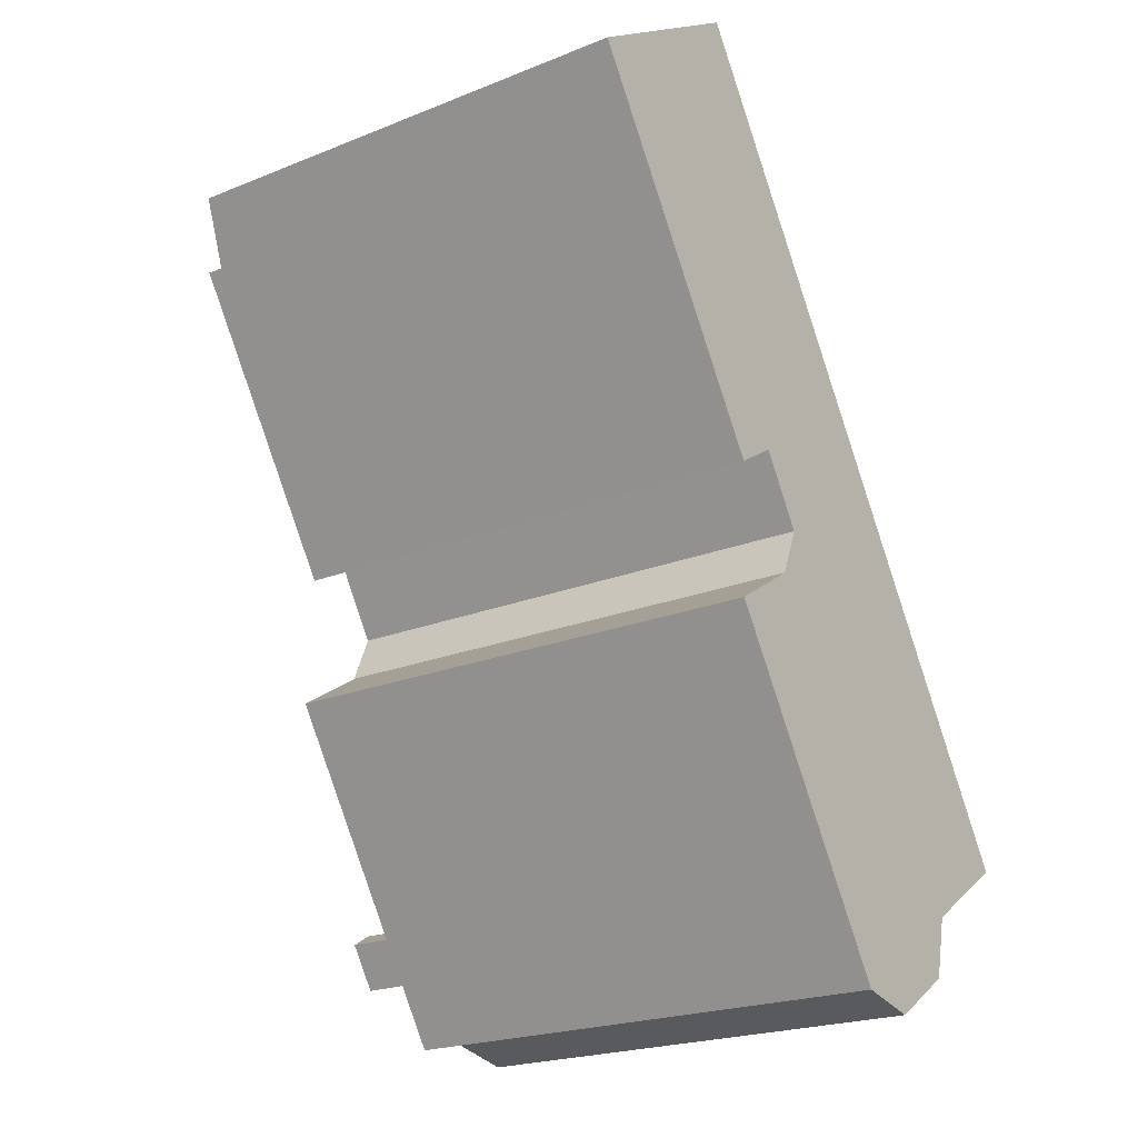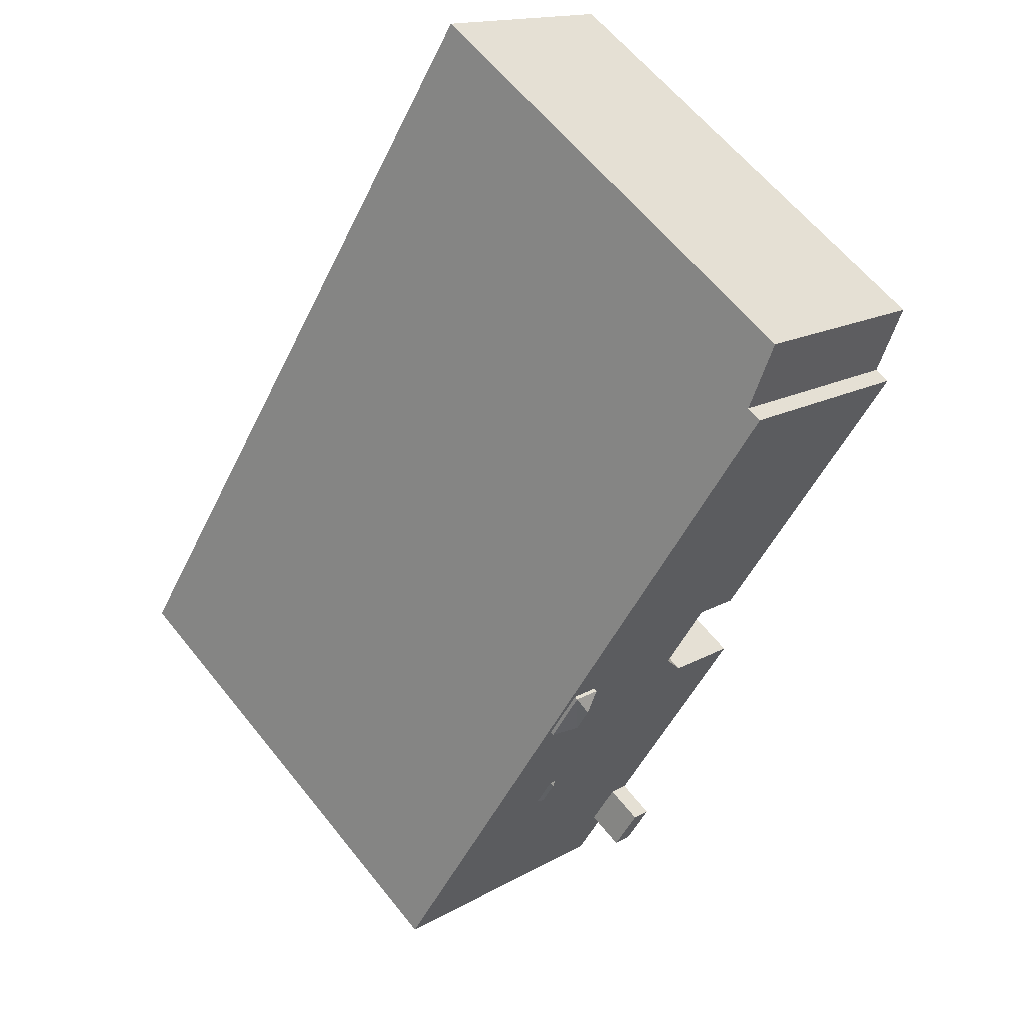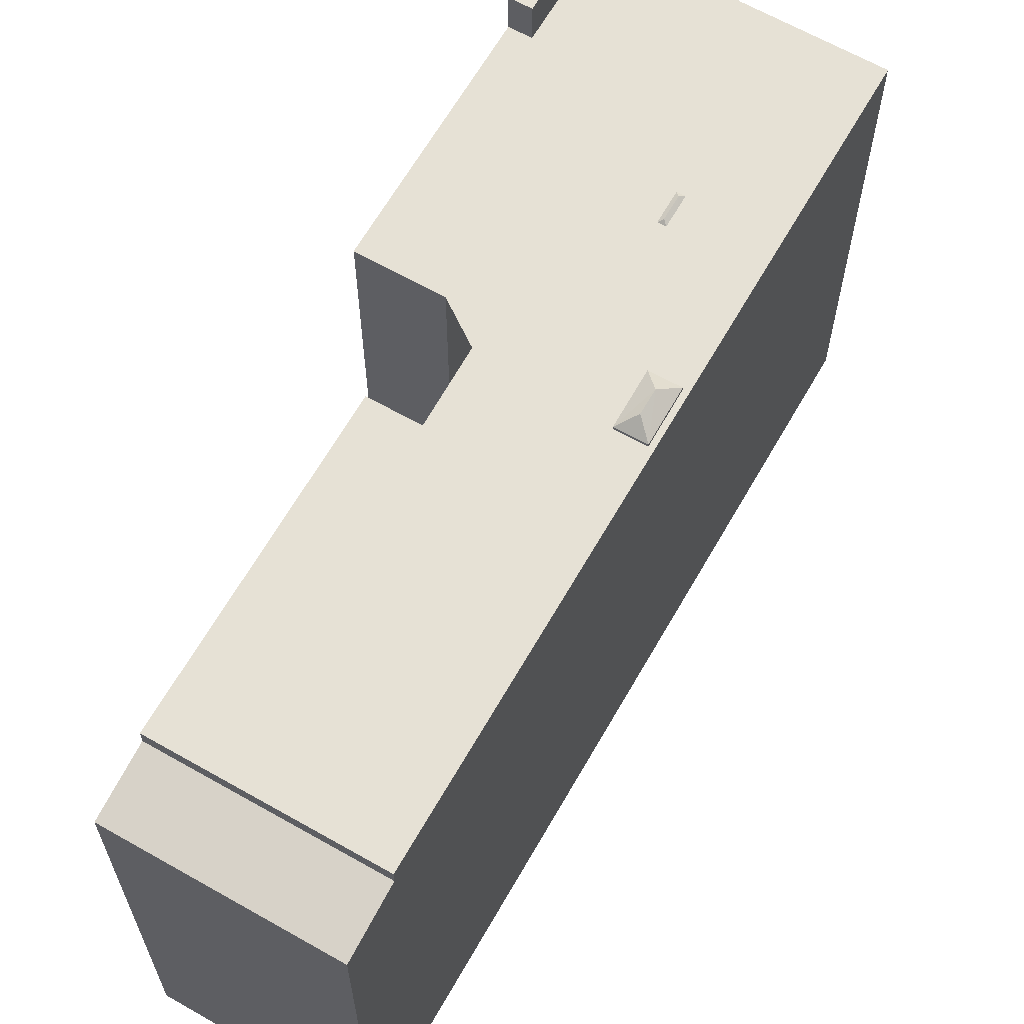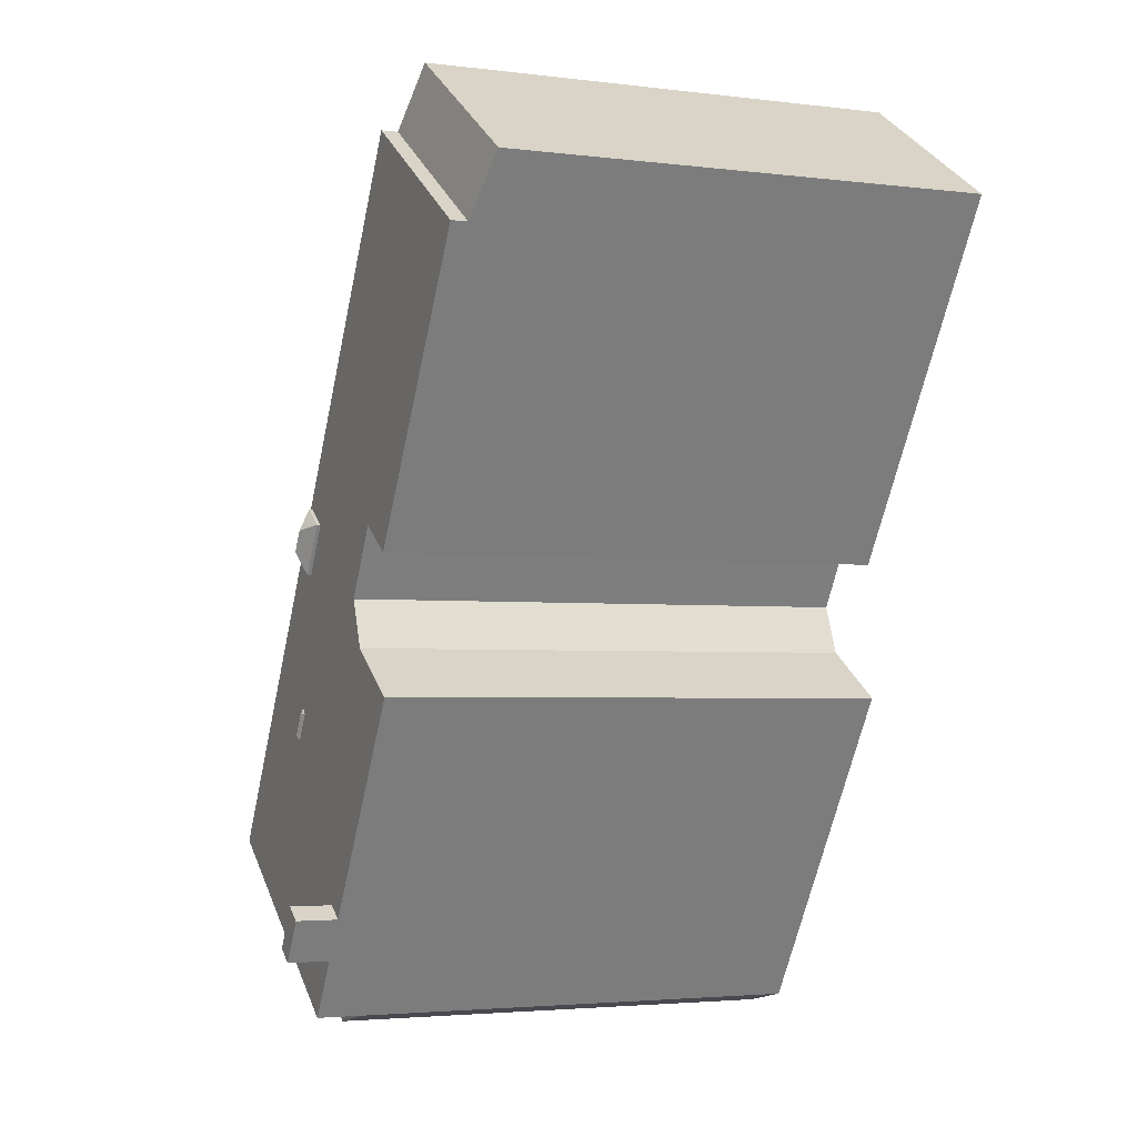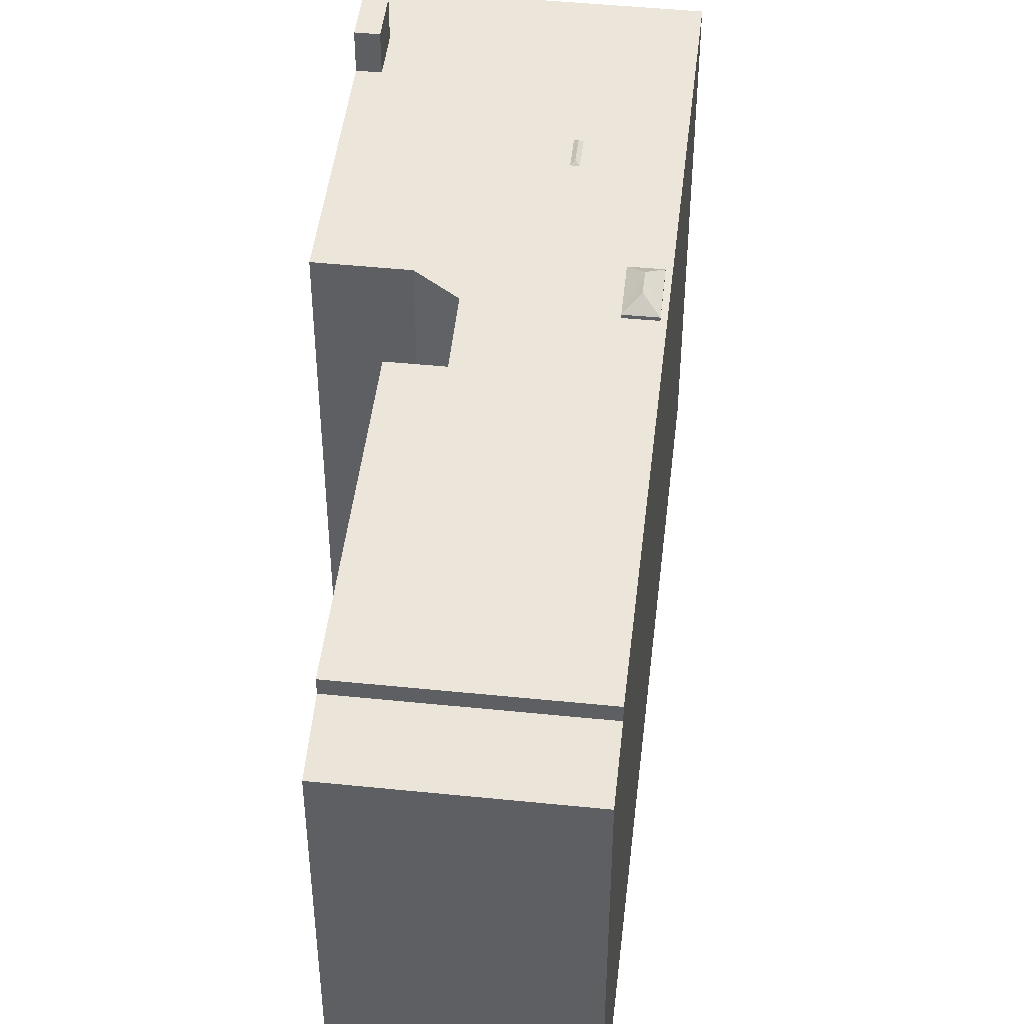
<metadata>
{"format":"obj","ext":"obj","renderer":"f3d","projection":"perspective","resolution":1024,"background":"white","views":[{"elev":-21.6,"azim":-54.5,"up":"+Z"},{"elev":61.8,"azim":141.4,"up":"+Z"},{"elev":64.8,"azim":-2.8,"up":"+Y"},{"elev":-3.2,"azim":-113.1,"up":"+Z"},{"elev":47.3,"azim":-26.0,"up":"+Y"}]}
</metadata>
<code>
v -2.856 6.452 10.54
v -0.9448 6.452 -0.3641
v -1.997 6.452 1.334
v 0.8312 6.453 -9.122
v 3.942 6.452 -9.222
v 3.185 6.452 -9.705
v 0.8312 6.453 -9.122
v 3.185 6.452 -9.705
v 1.778 6.453 -10.61
v 0.8312 6.453 -9.122
v 1.317 6.452 -8.812
v 3.942 6.452 -9.222
v 1.005 6.452 -8.323
v 3.942 6.452 -9.222
v 1.317 6.452 -8.812
v 0.8525 6.452 -8.084
v 5.498 6.452 -8.228
v 1.005 6.452 -8.323
v 1.005 6.452 -8.323
v 5.498 6.452 -8.228
v 3.942 6.452 -9.222
v -3.261 6.453 -2.719
v -1.433 6.452 -1.55
v 0.1542 6.453 -8.062
v -1.433 6.452 -1.55
v 5.498 6.452 -8.228
v 0.6402 6.452 -7.751
v -1.433 6.452 -1.55
v 0.6402 6.452 -7.751
v 0.1542 6.453 -8.062
v 0.6402 6.452 -7.751
v 5.498 6.452 -8.228
v 0.8525 6.452 -8.084
v -0.9448 6.452 -0.3641
v 2.999 6.452 -3.078
v 2.964 6.452 -3.1
v -0.9448 6.452 -0.3641
v 2.964 6.452 -3.1
v 3.214 6.452 -3.485
v -0.9448 6.452 -0.3641
v 3.214 6.452 -3.485
v 3.418 6.452 -3.809
v 3.392 6.452 -3.374
v 8.083 6.451 -6.576
v 3.595 6.452 -3.697
v 3.362 6.452 -3.327
v 8.083 6.451 -6.576
v 3.392 6.452 -3.374
v 3.418 6.452 -3.809
v 3.595 6.452 -3.697
v 8.083 6.451 -6.576
v 3.418 6.452 -3.809
v 8.083 6.451 -6.576
v 5.498 6.452 -8.228
v -0.9448 6.452 -0.3641
v 3.418 6.452 -3.809
v 5.498 6.452 -8.228
v -1.433 6.452 -1.55
v -0.9448 6.452 -0.3641
v 5.498 6.452 -8.228
v -7.533 6.452 7.554
v -1.997 6.452 1.334
v -3.106 6.452 0.6259
v 1.751 6.452 1.593
v 3.142 6.452 -2.988
v 2.999 6.452 -3.078
v 2.523 6.452 0.3659
v 3.362 6.452 -3.327
v 3.142 6.452 -2.988
v 1.751 6.452 1.593
v 2.523 6.452 0.3659
v 3.142 6.452 -2.988
v 2.523 6.452 0.3659
v 8.083 6.451 -6.576
v 3.362 6.452 -3.327
v -2.856 6.452 10.54
v 2.999 6.452 -3.078
v -0.9448 6.452 -0.3641
v -2.856 6.452 10.54
v 2.425 6.452 2.017
v 1.751 6.452 1.593
v -2.856 6.452 10.54
v 1.751 6.452 1.593
v 2.999 6.452 -3.078
v 2.425 6.452 2.017
v 8.083 6.451 -6.576
v 3.197 6.452 0.7899
v -2.856 6.452 10.54
v 8.083 6.451 -6.576
v 2.425 6.452 2.017
v 2.523 6.452 0.3659
v 3.197 6.452 0.7899
v 8.083 6.451 -6.576
v -7.533 6.452 7.554
v -2.856 6.452 10.54
v -1.997 6.452 1.334
v 3.942 5.922 -9.222
v 5.498 5.3 -8.228
v 5.152 5.299 -9.769
v 3.185 5.922 -9.705
v 3.942 5.922 -9.222
v 3.337 5.299 -10.93
v 3.337 5.299 -10.93
v 3.942 5.922 -9.222
v 5.152 5.299 -9.769
v 1.778 5.299 -10.61
v 3.185 5.922 -9.705
v 3.337 5.299 -10.93
v 0.6402 7.505 -7.751
v 1.317 7.505 -8.812
v 0.8312 7.505 -9.122
v 0.1542 7.505 -8.062
v -5.659 5.876 9.776
v -4.49 5.876 10.52
v -4.257 5.959 10.16
v -5.427 5.959 9.412
v -5.891 5.792 10.14
v -4.722 5.793 10.89
v -4.49 5.876 10.52
v -5.659 5.876 9.776
v -6.828 5.875 9.029
v -5.659 5.876 9.776
v -5.427 5.959 9.412
v -6.596 5.959 8.665
v -7.061 5.792 9.392
v -5.891 5.792 10.14
v -5.659 5.876 9.776
v -6.828 5.875 9.029
v -5.427 5.959 9.412
v -4.257 5.959 10.16
v -2.856 6.043 10.54
v -7.533 6.042 7.554
v -5.427 5.959 9.412
v -2.856 6.043 10.54
v -4.49 5.876 10.52
v -2.856 6.043 10.54
v -4.257 5.959 10.16
v -4.722 5.793 10.89
v -3.785 5.71 12
v -4.49 5.876 10.52
v -4.49 5.876 10.52
v -3.785 5.71 12
v -2.856 6.043 10.54
v -5.891 5.792 10.14
v -3.785 5.71 12
v -4.722 5.793 10.89
v -7.533 6.042 7.554
v -6.828 5.875 9.029
v -6.596 5.959 8.665
v -7.533 6.042 7.554
v -6.596 5.959 8.665
v -5.427 5.959 9.412
v -8.463 5.709 9.009
v -6.828 5.875 9.029
v -7.533 6.042 7.554
v -8.463 5.709 9.009
v -5.891 5.792 10.14
v -7.061 5.792 9.392
v -8.463 5.709 9.009
v -7.061 5.792 9.392
v -6.828 5.875 9.029
v -8.463 5.709 9.009
v -3.785 5.71 12
v -5.891 5.792 10.14
v 3.392 6.452 -3.374
v 3.595 6.452 -3.697
v 3.445 6.529 -3.654
v 3.362 6.452 -3.327
v 3.392 6.452 -3.374
v 3.445 6.529 -3.654
v 3.106 6.529 -3.13
v 3.142 6.452 -2.988
v 3.362 6.452 -3.327
v 3.106 6.529 -3.13
v 3.362 6.452 -3.327
v 3.445 6.529 -3.654
v 3.418 6.452 -3.809
v 3.445 6.529 -3.654
v 3.595 6.452 -3.697
v 2.964 6.452 -3.1
v 2.999 6.452 -3.078
v 3.106 6.529 -3.13
v 2.999 6.452 -3.078
v 3.142 6.452 -2.988
v 3.106 6.529 -3.13
v 2.964 6.452 -3.1
v 3.106 6.529 -3.13
v 3.214 6.452 -3.485
v 3.106 6.529 -3.13
v 3.445 6.529 -3.654
v 3.214 6.452 -3.485
v 3.214 6.452 -3.485
v 3.445 6.529 -3.654
v 3.418 6.452 -3.809
v 2.425 6.544 2.017
v 3.197 6.544 0.7899
v 2.628 6.835 0.9529
v 2.288 6.836 1.478
v 2.425 6.544 2.017
v 2.628 6.835 0.9529
v 2.523 6.544 0.3659
v 2.628 6.835 0.9529
v 3.197 6.544 0.7899
v 1.751 6.544 1.593
v 2.425 6.544 2.017
v 2.288 6.836 1.478
v 1.751 6.544 1.593
v 2.288 6.836 1.478
v 2.628 6.835 0.9529
v 1.751 6.544 1.593
v 2.628 6.835 0.9529
v 2.523 6.544 0.3659
v -1.433 -6.4 -1.55
v -0.9448 -6.4 -0.3641
v -0.9448 6.452 -0.3641
v -1.433 6.452 -1.55
v -1.997 6.452 1.334
v -1.471 -6.4 0.4849
v -1.997 -6.4 1.334
v -1.471 -6.4 0.4849
v -0.9448 6.452 -0.3641
v -0.9448 -6.4 -0.3641
v -1.997 6.452 1.334
v -0.9448 6.452 -0.3641
v -1.471 -6.4 0.4849
v -3.106 6.452 0.6259
v -2.551 -6.4 0.9799
v -3.106 -6.4 0.6259
v -2.551 -6.4 0.9799
v -1.997 6.452 1.334
v -1.997 -6.4 1.334
v -3.106 6.452 0.6259
v -1.997 6.452 1.334
v -2.551 -6.4 0.9799
v -7.533 6.452 7.554
v -3.106 6.452 0.6259
v -7.533 6.042 7.554
v -7.533 6.042 7.554
v -3.106 6.452 0.6259
v -3.106 -6.4 0.6259
v -7.533 -6.4 7.554
v -8.463 5.709 9.009
v -7.533 6.042 7.554
v -7.533 -6.4 7.554
v -8.463 -6.4 9.009
v -7.533 6.042 7.554
v -2.856 6.043 10.54
v -2.856 6.452 10.54
v -7.533 6.452 7.554
v 2.614 -6.4 1.983
v 8.083 -6.4 -6.576
v 8.083 6.451 -6.576
v -2.856 6.452 10.54
v 2.614 -6.4 1.983
v 8.083 6.451 -6.576
v -2.856 6.452 10.54
v -2.856 6.043 10.54
v 2.614 -6.4 1.983
v -2.856 6.043 10.54
v -2.856 -6.4 10.54
v 2.614 -6.4 1.983
v -3.785 -6.4 12
v -2.856 -6.4 10.54
v -2.856 6.043 10.54
v -3.785 5.71 12
v 5.498 6.452 -8.228
v 8.083 6.451 -6.576
v 5.498 5.3 -8.228
v 5.498 5.3 -8.228
v 8.083 6.451 -6.576
v 8.083 -6.4 -6.576
v 5.498 -6.4 -8.228
v 3.942 6.452 -9.222
v 5.498 6.452 -8.228
v 3.942 5.922 -9.222
v 3.942 5.922 -9.222
v 5.498 6.452 -8.228
v 5.498 5.3 -8.228
v 3.185 6.452 -9.705
v 3.942 6.452 -9.222
v 3.942 5.922 -9.222
v 3.185 5.922 -9.705
v 1.778 6.453 -10.61
v 3.185 5.922 -9.705
v 1.778 5.299 -10.61
v 1.778 6.453 -10.61
v 3.185 6.452 -9.705
v 3.185 5.922 -9.705
v 0.8312 6.453 -9.122
v 1.778 5.299 -10.61
v 1.778 -6.4 -10.61
v 0.8312 -6.4 -9.122
v 0.8312 6.453 -9.122
v 1.778 6.453 -10.61
v 1.778 5.299 -10.61
v 0.1542 6.453 -8.062
v 0.8312 6.453 -9.122
v 0.8312 -6.4 -9.122
v 0.1542 -6.4 -8.062
v -3.261 6.453 -2.719
v -1.553 -6.4 -5.391
v -3.261 -6.4 -2.719
v -1.553 -6.4 -5.391
v 0.1542 6.453 -8.062
v 0.1542 -6.4 -8.062
v -3.261 6.453 -2.719
v 0.1542 6.453 -8.062
v -1.553 -6.4 -5.391
v 0.1542 7.505 -8.062
v 0.8312 7.505 -9.122
v 0.8312 6.453 -9.122
v 0.1542 6.453 -8.062
v -3.261 -6.4 -2.719
v -1.433 -6.4 -1.55
v -1.433 6.452 -1.55
v -3.261 6.453 -2.719
v 5.152 5.299 -9.769
v 5.325 -6.4 -8.999
v 5.152 -6.4 -9.769
v 5.325 -6.4 -8.999
v 5.498 5.3 -8.228
v 5.498 -6.4 -8.228
v 5.152 5.299 -9.769
v 5.498 5.3 -8.228
v 5.325 -6.4 -8.999
v 3.337 5.299 -10.93
v 5.152 5.299 -9.769
v 5.152 -6.4 -9.769
v 3.337 -6.4 -10.93
v 1.778 5.299 -10.61
v 2.558 -6.4 -10.77
v 1.778 -6.4 -10.61
v 2.558 -6.4 -10.77
v 3.337 5.299 -10.93
v 3.337 -6.4 -10.93
v 1.778 5.299 -10.61
v 3.337 5.299 -10.93
v 2.558 -6.4 -10.77
v 1.005 6.452 -8.323
v 1.317 6.452 -8.812
v 1.317 7.505 -8.812
v 0.6402 7.505 -7.751
v 1.005 6.452 -8.323
v 1.317 7.505 -8.812
v 0.6402 7.505 -7.751
v 0.6402 6.452 -7.751
v 0.8525 6.452 -8.084
v 0.6402 7.505 -7.751
v 0.8525 6.452 -8.084
v 1.005 6.452 -8.323
v 0.8312 7.505 -9.122
v 1.317 7.505 -8.812
v 1.317 6.452 -8.812
v 0.8312 6.453 -9.122
v 0.1542 6.453 -8.062
v 0.6402 6.452 -7.751
v 0.6402 7.505 -7.751
v 0.1542 7.505 -8.062
v -6.124 -6.4 10.5
v -3.785 -6.4 12
v -3.785 5.71 12
v -8.463 5.709 9.009
v -8.463 -6.4 9.009
v -6.124 -6.4 10.5
v -8.463 5.709 9.009
v -6.124 -6.4 10.5
v -3.785 5.71 12
v 2.425 6.452 2.017
v 3.197 6.452 0.7899
v 3.197 6.544 0.7899
v 2.425 6.544 2.017
v 2.523 6.544 0.3659
v 3.197 6.544 0.7899
v 3.197 6.452 0.7899
v 2.523 6.452 0.3659
v 1.751 6.452 1.593
v 2.425 6.452 2.017
v 2.425 6.544 2.017
v 1.751 6.544 1.593
v 1.751 6.544 1.593
v 2.523 6.544 0.3659
v 2.523 6.452 0.3659
v 1.751 6.452 1.593
v -0.9448 -6.4 -0.3641
v -1.433 -6.4 -1.55
v -3.261 -6.4 -2.719
v -1.553 -6.4 -5.391
v 0.1542 -6.4 -8.062
v 0.8312 -6.4 -9.122
v 1.778 -6.4 -10.61
v 2.558 -6.4 -10.77
v 3.337 -6.4 -10.93
v 5.152 -6.4 -9.769
v 5.325 -6.4 -8.999
v 5.498 -6.4 -8.228
v 8.083 -6.4 -6.576
v 2.614 -6.4 1.983
v -2.856 -6.4 10.54
v -3.785 -6.4 12
v -6.124 -6.4 10.5
v -8.463 -6.4 9.009
v -7.533 -6.4 7.554
v -3.106 -6.4 0.6259
v -2.551 -6.4 0.9799
v -1.997 -6.4 1.334
v -1.471 -6.4 0.4849
g CDNNDG02_0006710
f 1 2 3
f 4 5 6
f 7 8 9
f 10 11 12
f 13 14 15
f 16 17 18
f 19 20 21
f 22 23 24
f 25 26 27
f 28 29 30
f 31 32 33
f 34 35 36
f 37 38 39
f 40 41 42
f 43 44 45
f 46 47 48
f 49 50 51
f 52 53 54
f 55 56 57
f 58 59 60
f 61 62 63
f 64 65 66
f 67 68 69
f 70 71 72
f 73 74 75
f 76 77 78
f 79 80 81
f 82 83 84
f 85 86 87
f 88 89 90
f 91 92 93
f 94 95 96
f 97 98 99
f 100 101 102
f 103 104 105
f 106 107 108
f 110 111 112
f 109 110 112
f 113 115 116
f 113 114 115
f 117 119 120
f 117 118 119
f 121 123 124
f 121 122 123
f 125 127 128
f 125 126 127
f 129 130 131
f 132 133 134
f 135 136 137
f 138 139 140
f 141 142 143
f 144 145 146
f 147 148 149
f 150 151 152
f 153 154 155
f 156 157 158
f 159 160 161
f 162 163 164
f 165 166 167
f 168 169 170
f 171 172 173
f 174 175 176
f 177 178 179
f 180 181 182
f 183 184 185
f 186 187 188
f 189 190 191
f 192 193 194
f 195 196 197
f 198 199 200
f 201 202 203
f 204 205 206
f 207 208 209
f 210 211 212
f 213 215 216
f 213 214 215
f 217 218 219
f 220 221 222
f 223 224 225
f 226 227 228
f 229 230 231
f 232 233 234
f 235 236 237
f 238 240 241
f 240 238 239
f 242 244 245
f 244 242 243
f 247 248 249
f 246 247 249
f 250 251 252
f 253 254 255
f 256 257 258
f 259 260 261
f 263 264 265
f 262 263 265
f 266 267 268
f 269 271 272
f 269 270 271
f 273 274 275
f 276 277 278
f 280 281 282
f 279 280 282
f 283 284 285
f 286 287 288
f 290 291 292
f 289 290 292
f 293 294 295
f 296 298 299
f 296 297 298
f 300 301 302
f 303 304 305
f 306 307 308
f 309 311 312
f 309 310 311
f 313 315 316
f 315 313 314
f 317 318 319
f 320 321 322
f 323 324 325
f 326 328 329
f 326 327 328
f 330 331 332
f 333 334 335
f 336 337 338
f 339 340 341
f 342 343 344
f 345 346 347
f 348 349 350
f 352 353 354
f 351 352 354
f 358 355 357
f 357 355 356
f 359 360 361
f 362 363 364
f 365 366 367
f 371 368 370
f 369 370 368
f 373 374 375
f 372 373 375
f 379 376 378
f 378 376 377
f 381 382 383
f 380 381 383
f 406 397 405
f 400 398 399
f 395 385 387
f 389 395 388
f 386 387 385
f 394 395 389
f 392 393 394
f 389 390 391
f 405 398 402
f 394 391 392
f 405 397 398
f 389 391 394
f 404 405 402
f 387 388 395
f 406 384 397
f 385 395 397
f 395 396 397
f 397 384 385
f 402 400 401
f 402 403 404
f 398 400 402

</code>
